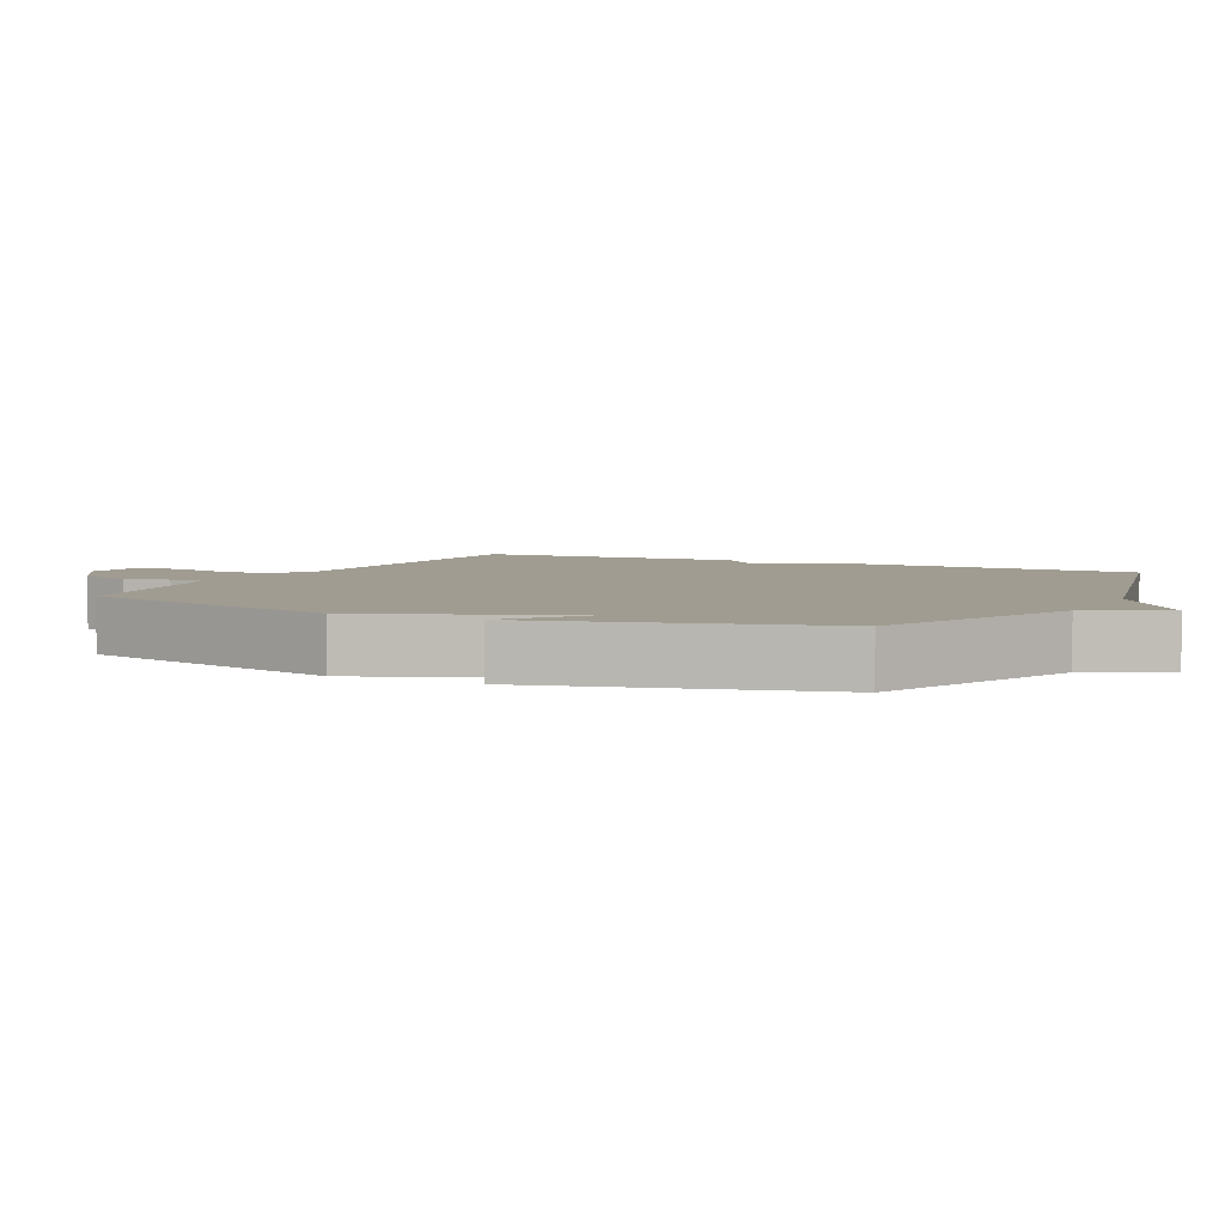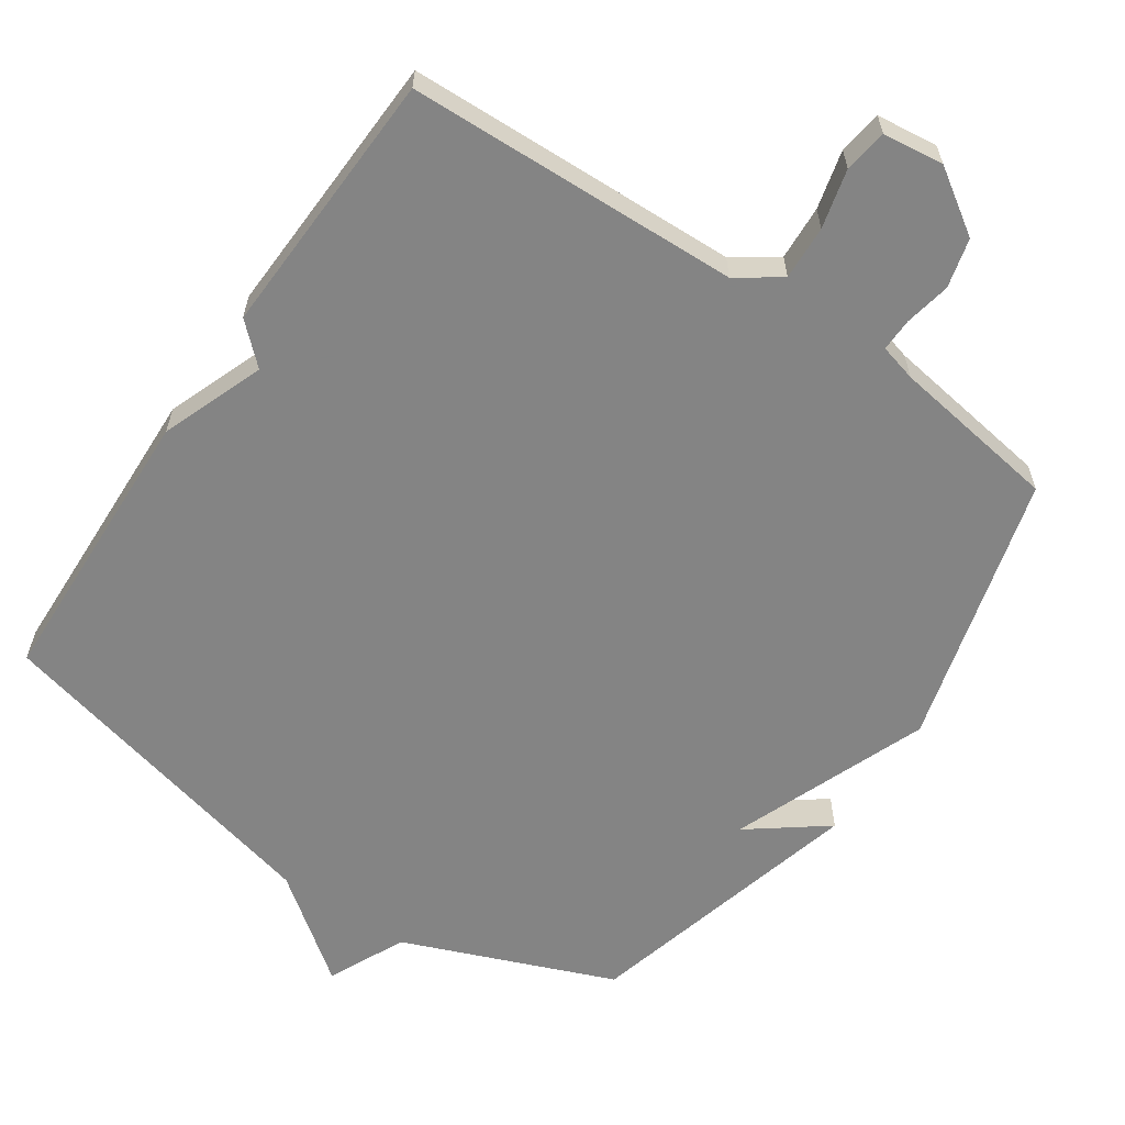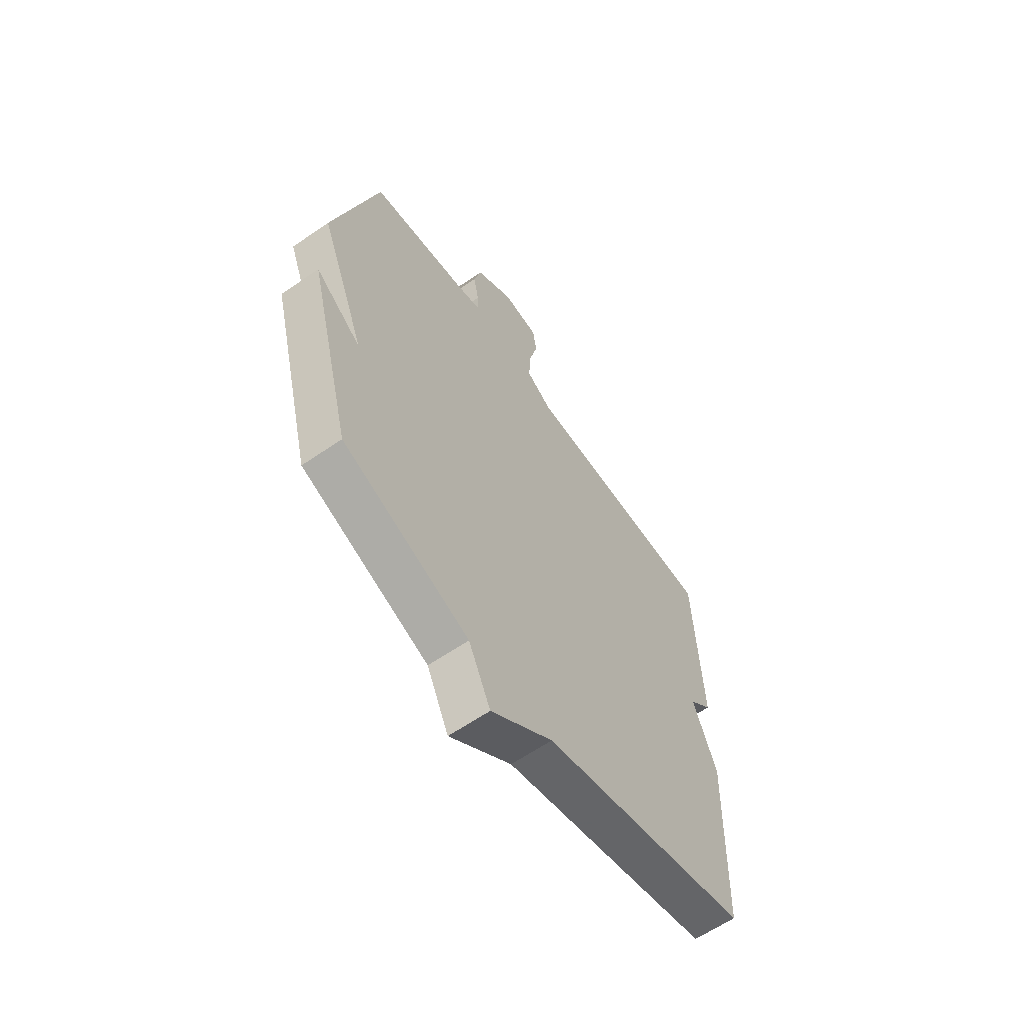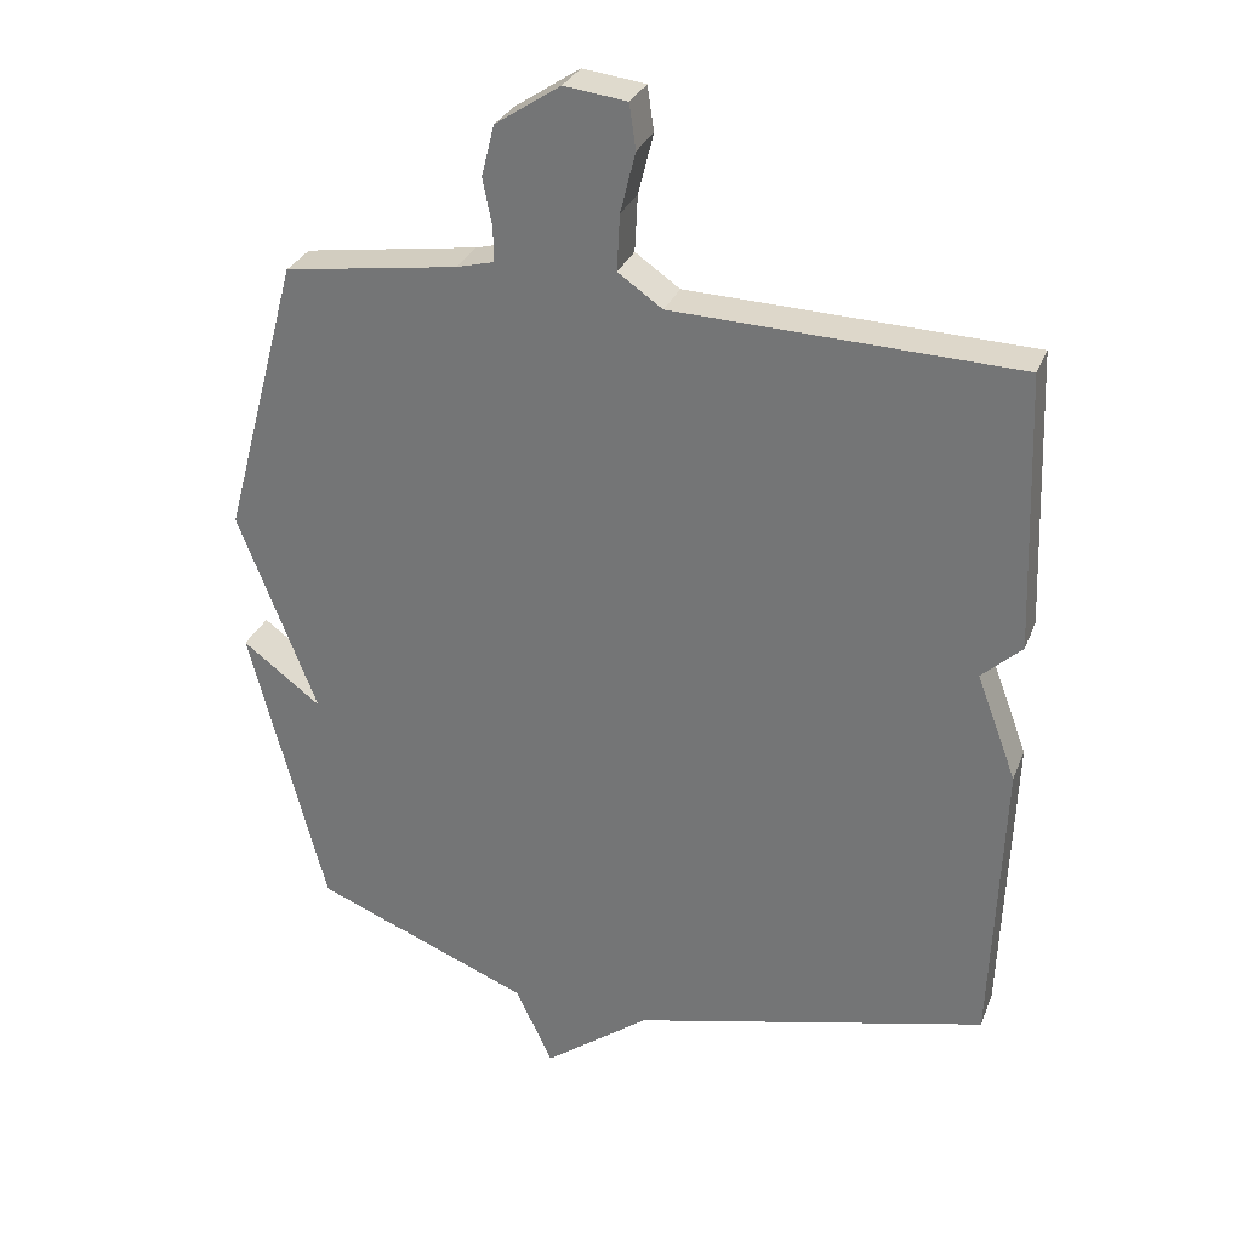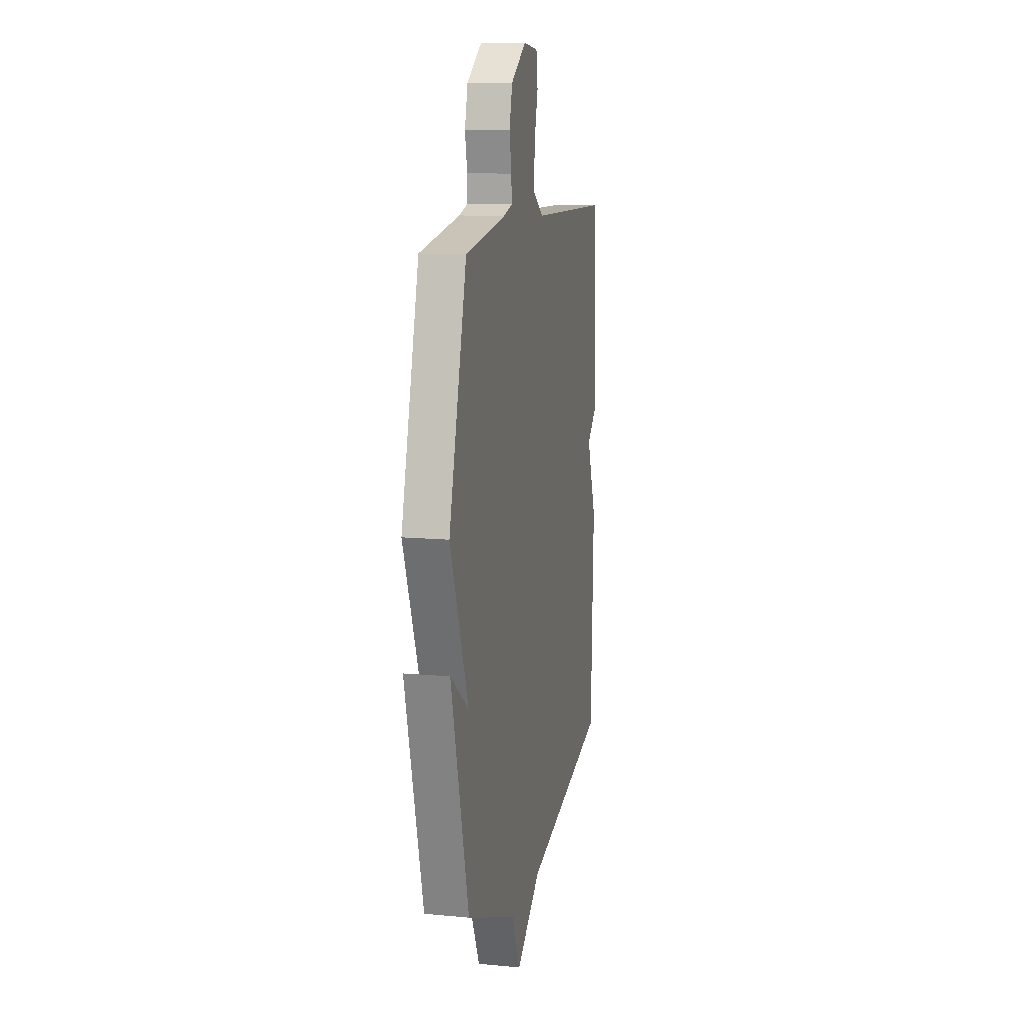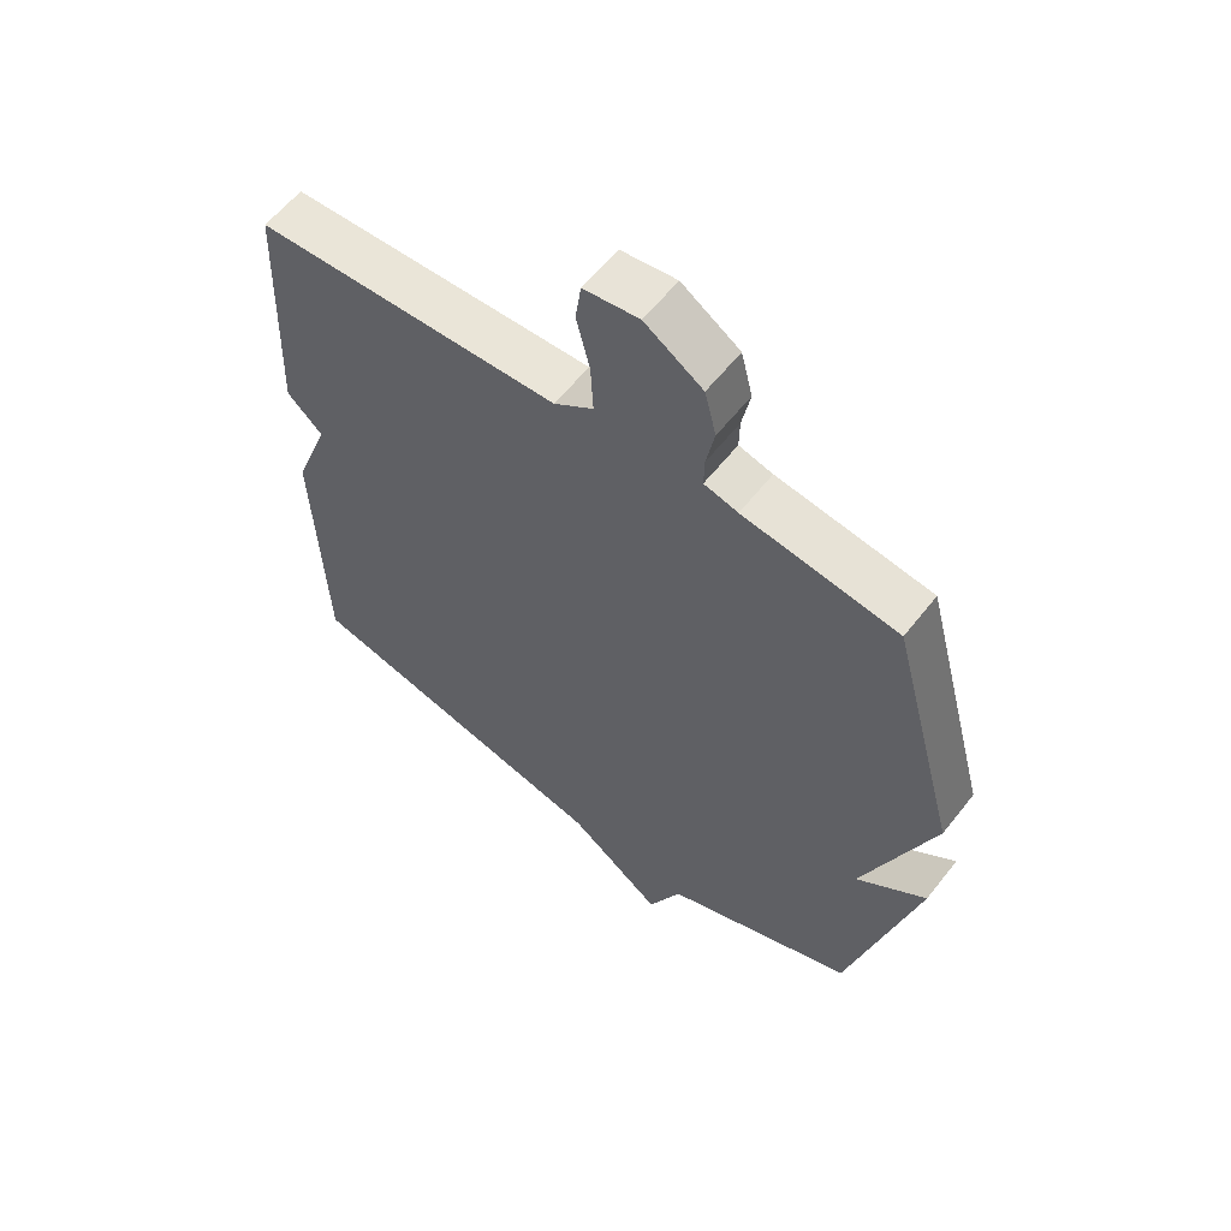
<metadata>
{"format":"obj","ext":"obj","renderer":"f3d","projection":"perspective","resolution":1024,"background":"white","views":[{"elev":4.4,"azim":116.2,"up":"+Y"},{"elev":-61.3,"azim":-34.2,"up":"+Y"},{"elev":-62.2,"azim":125.0,"up":"+Z"},{"elev":29.9,"azim":-161.0,"up":"+Z"},{"elev":12.0,"azim":102.6,"up":"+Z"},{"elev":59.3,"azim":37.9,"up":"+Z"}]}
</metadata>
<code>
v -0.5 0.07 0.5
v -0.023 0.07 0.516
v 0.039 0.07 0.559
v 0.035 0.07 0.637
v 0.014 0.07 0.721
v 0.023 0.07 0.783
v 0.11 0.07 0.794
v 0.201 0.07 0.734
v 0.219 0.07 0.663
v 0.206 0.07 0.597
v 0.205 0.07 0.55
v 0.258 0.07 0.536
v 0.5 0.07 0.5
v 0.606 0.07 0.109
v 0.496 0.07 -0.174
v 0.606 0.07 -0.091
v 0.5 0.07 -0.5
v 0.198 0.07 -0.621
v 0.146 0.07 -0.732
v -0.002 0.07 -0.621
v -0.5 0.07 -0.5
v -0.515 0.07 -0.086
v -0.459 0.07 0.062
v -0.515 0.07 0.114
v -0.5 0 0.5
v -0.023 0 0.516
v 0.039 0 0.559
v 0.035 0 0.637
v 0.014 0 0.721
v 0.023 0 0.783
v 0.11 0 0.794
v 0.201 0 0.734
v 0.219 0 0.663
v 0.206 0 0.597
v 0.205 0 0.55
v 0.258 0 0.536
v 0.5 0 0.5
v 0.606 0 0.109
v 0.496 0 -0.174
v 0.606 0 -0.091
v 0.5 0 -0.5
v 0.198 0 -0.621
v 0.146 0 -0.732
v -0.002 0 -0.621
v -0.5 0 -0.5
v -0.515 0 -0.086
v -0.459 0 0.062
v -0.515 0 0.114
f 23 24 1 2
f 23 2 3
f 22 23 3
f 21 22 3
f 20 21 3
f 18 19 20 3
f 15 16 17 18
f 15 18 3
f 14 15 3
f 13 14 3
f 12 13 3
f 11 12 3
f 10 11 3 4
f 8 9 10
f 7 8 10
f 6 7 10
f 5 6 10
f 4 5 10
f 26 25 48 47
f 27 26 47
f 27 47 46
f 27 46 45
f 27 45 44
f 27 44 43 42
f 42 41 40 39
f 27 42 39
f 27 39 38
f 27 38 37
f 27 37 36
f 27 36 35
f 28 27 35 34
f 34 33 32
f 34 32 31
f 34 31 30
f 34 30 29
f 34 29 28
f 1 25 26 2
f 2 26 27 3
f 3 27 28 4
f 4 28 29 5
f 5 29 30 6
f 6 30 31 7
f 7 31 32 8
f 8 32 33 9
f 9 33 34 10
f 10 34 35 11
f 11 35 36 12
f 12 36 37 13
f 13 37 38 14
f 14 38 39 15
f 15 39 40 16
f 16 40 41 17
f 17 41 42 18
f 18 42 43 19
f 19 43 44 20
f 20 44 45 21
f 21 45 46 22
f 22 46 47 23
f 23 47 48 24
f 24 48 25 1

</code>
